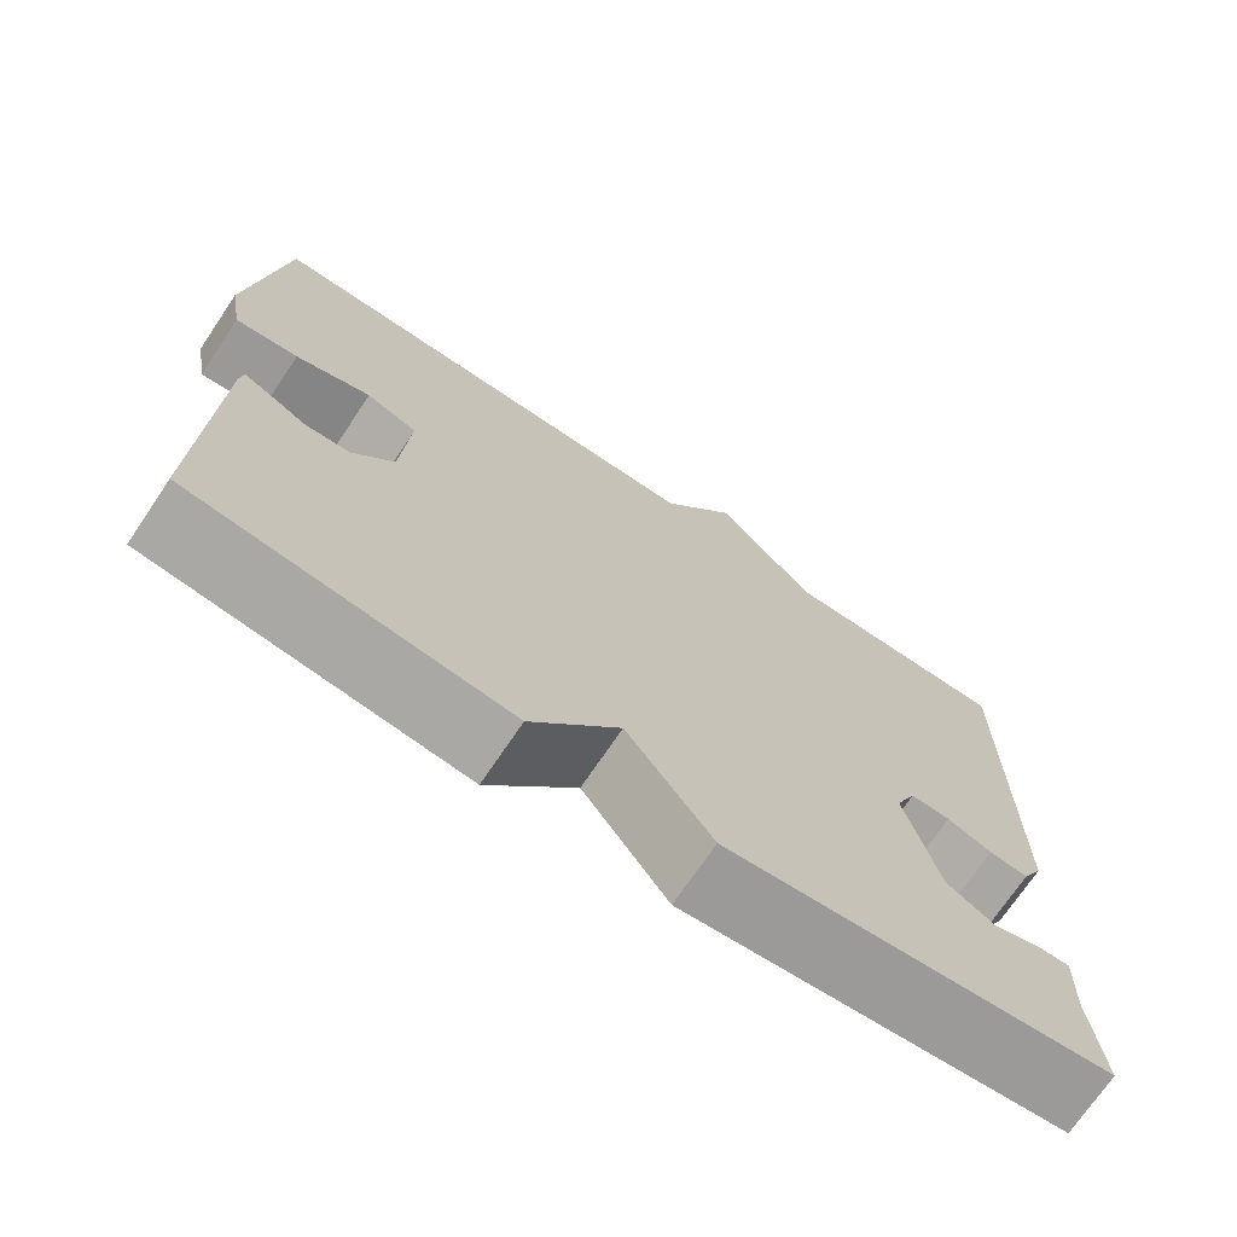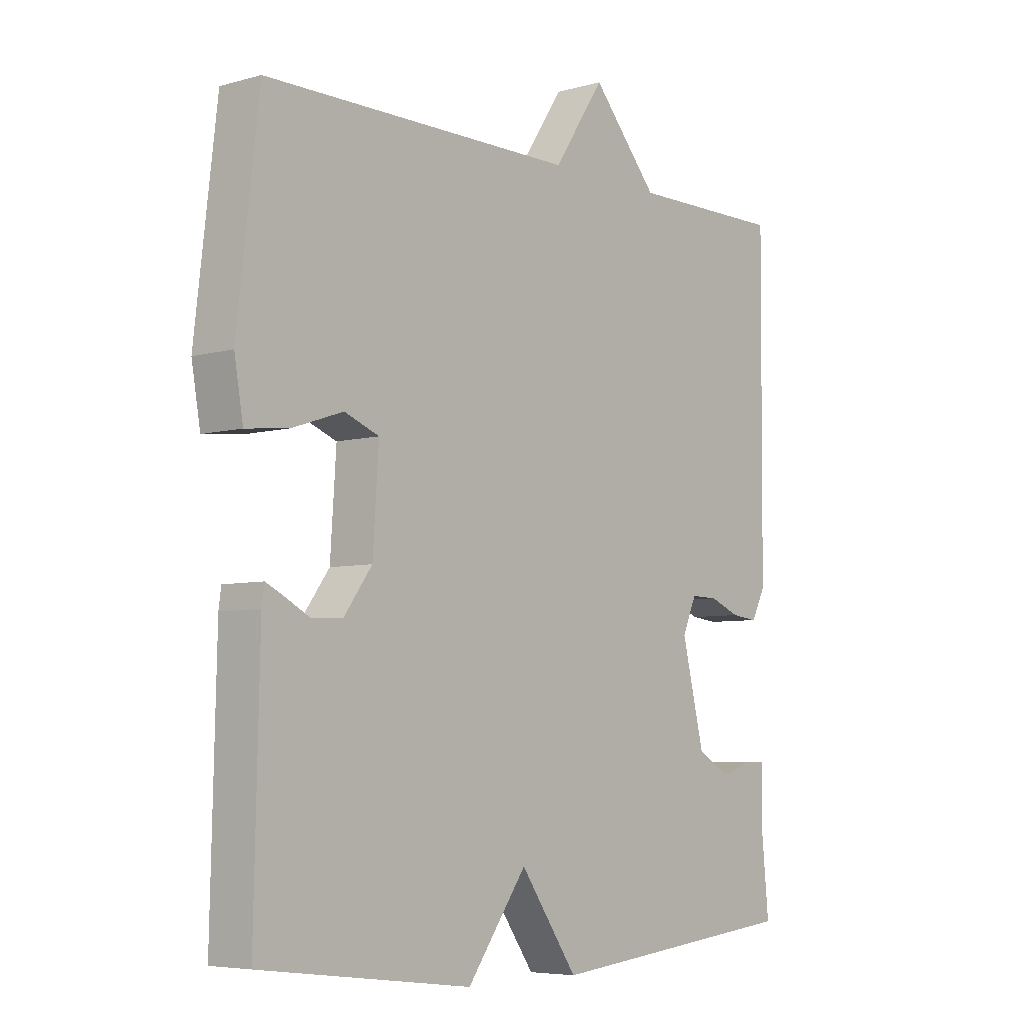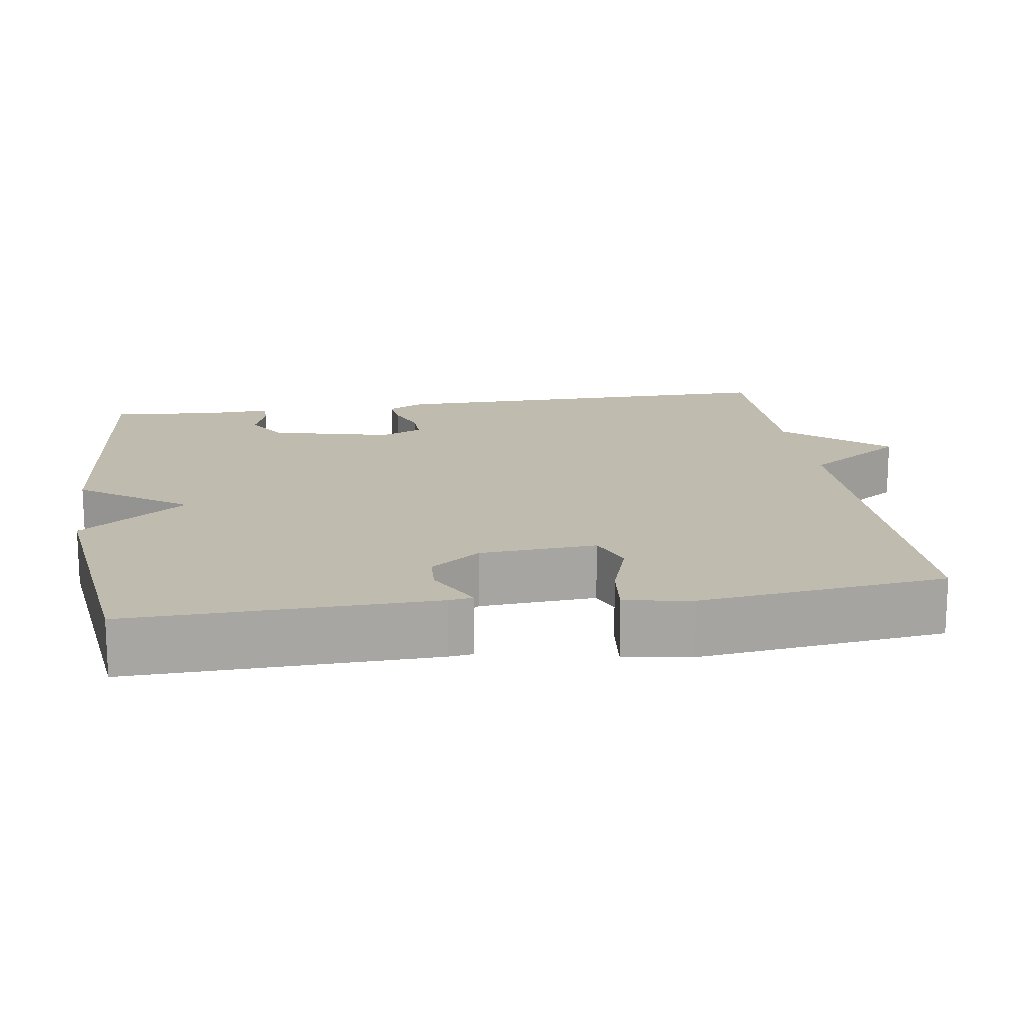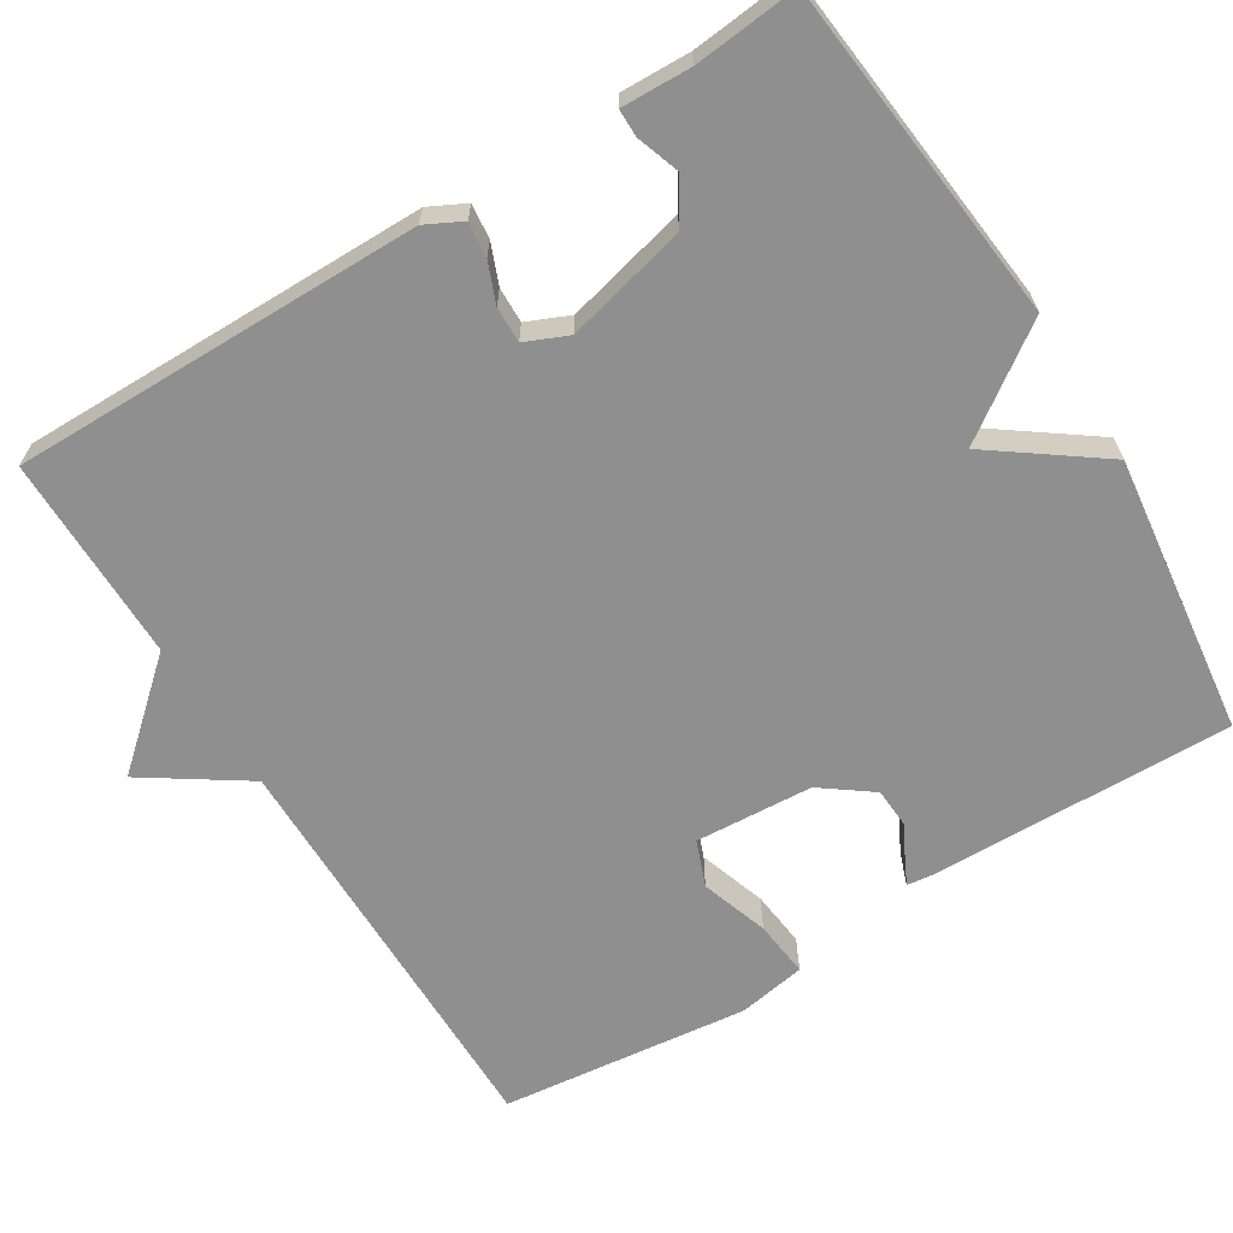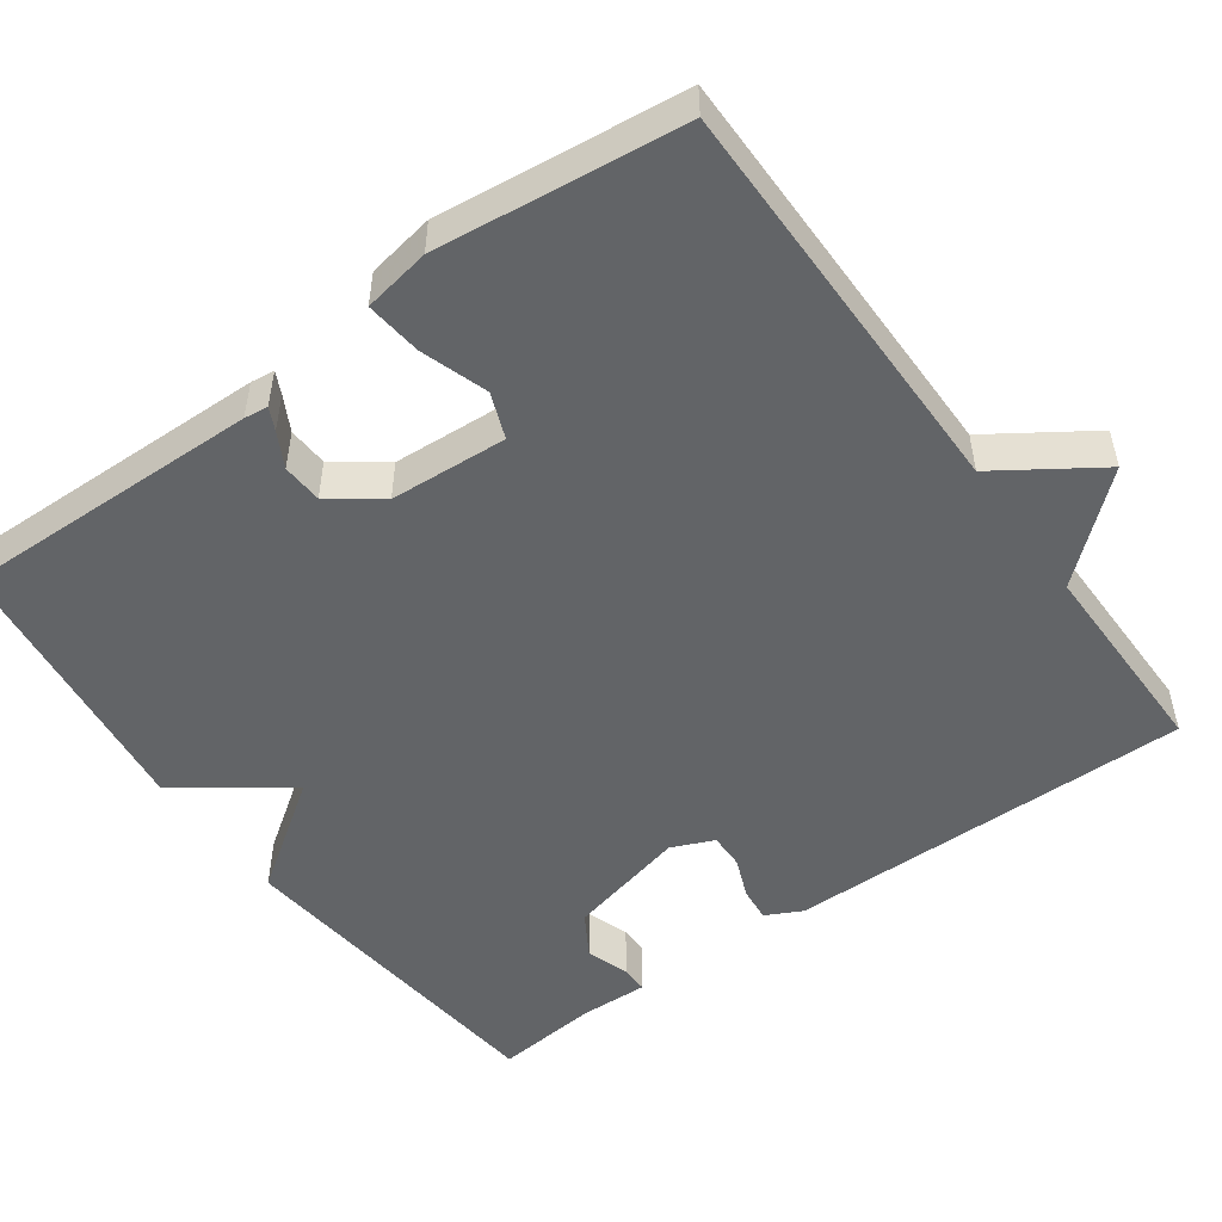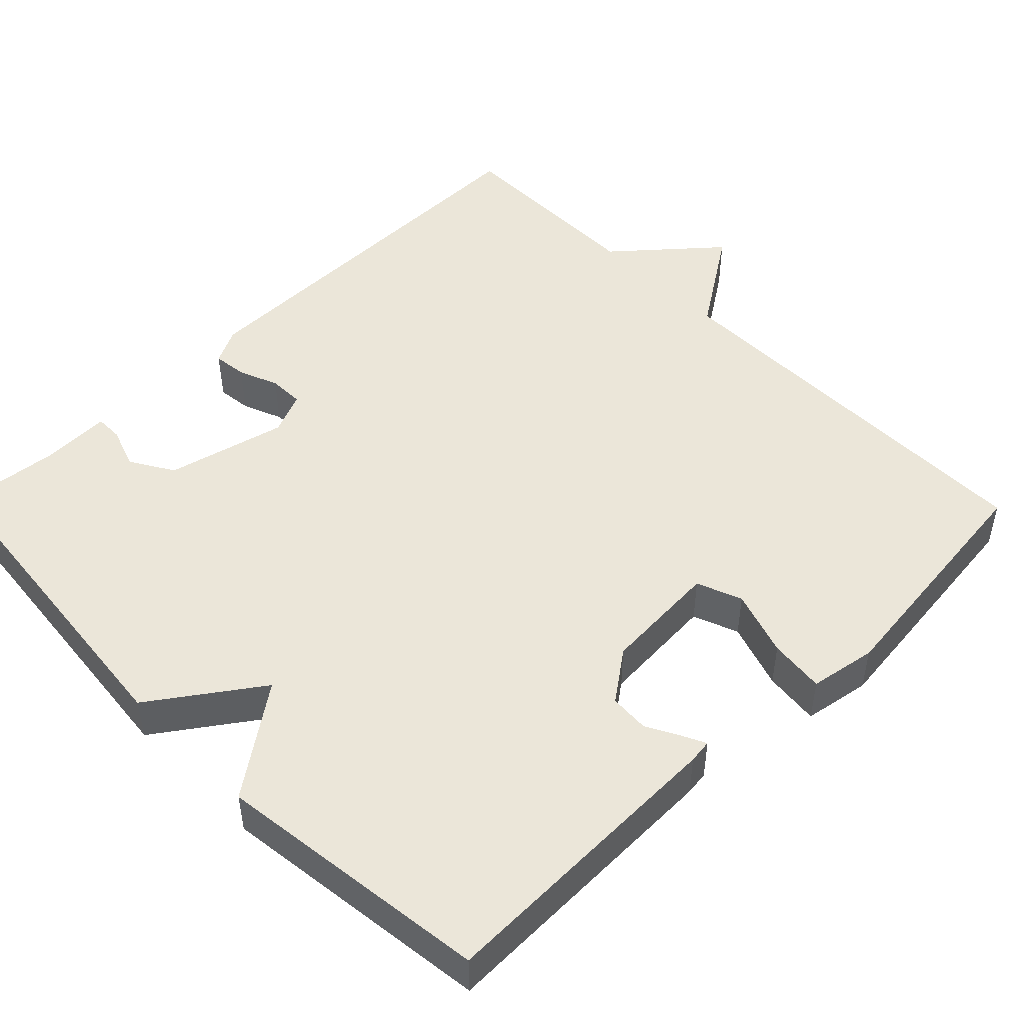
<metadata>
{"format":"obj","ext":"obj","renderer":"f3d","projection":"perspective","resolution":1024,"background":"white","views":[{"elev":-72.2,"azim":-34.0,"up":"+Z"},{"elev":-5.9,"azim":-49.8,"up":"+Z"},{"elev":16.2,"azim":-98.7,"up":"+Y"},{"elev":-65.4,"azim":121.8,"up":"+Y"},{"elev":-51.1,"azim":-54.1,"up":"+Y"},{"elev":48.5,"azim":-134.4,"up":"+Y"}]}
</metadata>
<code>
v -0.5 0.07 0.5
v 0.034 0.07 0.499
v 0.121 0.07 0.629
v 0.234 0.07 0.499
v 0.5 0.07 0.5
v 0.496 0.07 -0.029
v 0.472 0.07 -0.076
v 0.427 0.07 -0.071
v 0.375 0.07 -0.05
v 0.329 0.07 -0.049
v 0.305 0.07 -0.104
v 0.343 0.07 -0.261
v 0.399 0.07 -0.295
v 0.454 0.07 -0.276
v 0.49 0.07 -0.276
v 0.487 0.07 -0.366
v 0.5 0.07 -0.5
v 0.061 0.07 -0.545
v -0.037 0.07 -0.405
v -0.139 0.07 -0.545
v -0.5 0.07 -0.5
v -0.491 0.07 -0.106
v -0.487 0.07 -0.075
v -0.458 0.07 -0.089
v -0.413 0.07 -0.113
v -0.361 0.07 -0.11
v -0.313 0.07 -0.045
v -0.303 0.07 0.107
v -0.362 0.07 0.13
v -0.449 0.07 0.101
v -0.522 0.07 0.093
v -0.537 0.07 0.18
v -0.5 0 0.5
v 0.034 0 0.499
v 0.121 0 0.629
v 0.234 0 0.499
v 0.5 0 0.5
v 0.496 0 -0.029
v 0.472 0 -0.076
v 0.427 0 -0.071
v 0.375 0 -0.05
v 0.329 0 -0.049
v 0.305 0 -0.104
v 0.343 0 -0.261
v 0.399 0 -0.295
v 0.454 0 -0.276
v 0.49 0 -0.276
v 0.487 0 -0.366
v 0.5 0 -0.5
v 0.061 0 -0.545
v -0.037 0 -0.405
v -0.139 0 -0.545
v -0.5 0 -0.5
v -0.491 0 -0.106
v -0.487 0 -0.075
v -0.458 0 -0.089
v -0.413 0 -0.113
v -0.361 0 -0.11
v -0.313 0 -0.045
v -0.303 0 0.107
v -0.362 0 0.13
v -0.449 0 0.101
v -0.522 0 0.093
v -0.537 0 0.18
f 32 1 2
f 31 32 2
f 30 31 2
f 29 30 2
f 28 29 2
f 27 28 2
f 23 24 25
f 22 23 25
f 21 22 25
f 20 21 25
f 19 20 25
f 19 25 26
f 16 17 18 19
f 16 19 26 27
f 13 14 15 16
f 12 13 16 27
f 7 8 9
f 6 7 9
f 5 6 9
f 4 5 9
f 4 9 10
f 3 4 10 11
f 11 12 27
f 3 11 27
f 2 3 27
f 34 33 64
f 34 64 63
f 34 63 62
f 34 62 61
f 34 61 60
f 34 60 59
f 57 56 55
f 57 55 54
f 57 54 53
f 57 53 52
f 57 52 51
f 58 57 51
f 51 50 49 48
f 59 58 51 48
f 48 47 46 45
f 59 48 45 44
f 41 40 39
f 41 39 38
f 41 38 37
f 41 37 36
f 42 41 36
f 43 42 36 35
f 59 44 43
f 59 43 35
f 59 35 34
f 1 33 34 2
f 2 34 35 3
f 3 35 36 4
f 4 36 37 5
f 5 37 38 6
f 6 38 39 7
f 7 39 40 8
f 8 40 41 9
f 9 41 42 10
f 10 42 43 11
f 11 43 44 12
f 12 44 45 13
f 13 45 46 14
f 14 46 47 15
f 15 47 48 16
f 16 48 49 17
f 17 49 50 18
f 18 50 51 19
f 19 51 52 20
f 20 52 53 21
f 21 53 54 22
f 22 54 55 23
f 23 55 56 24
f 24 56 57 25
f 25 57 58 26
f 26 58 59 27
f 27 59 60 28
f 28 60 61 29
f 29 61 62 30
f 30 62 63 31
f 31 63 64 32
f 32 64 33 1

</code>
